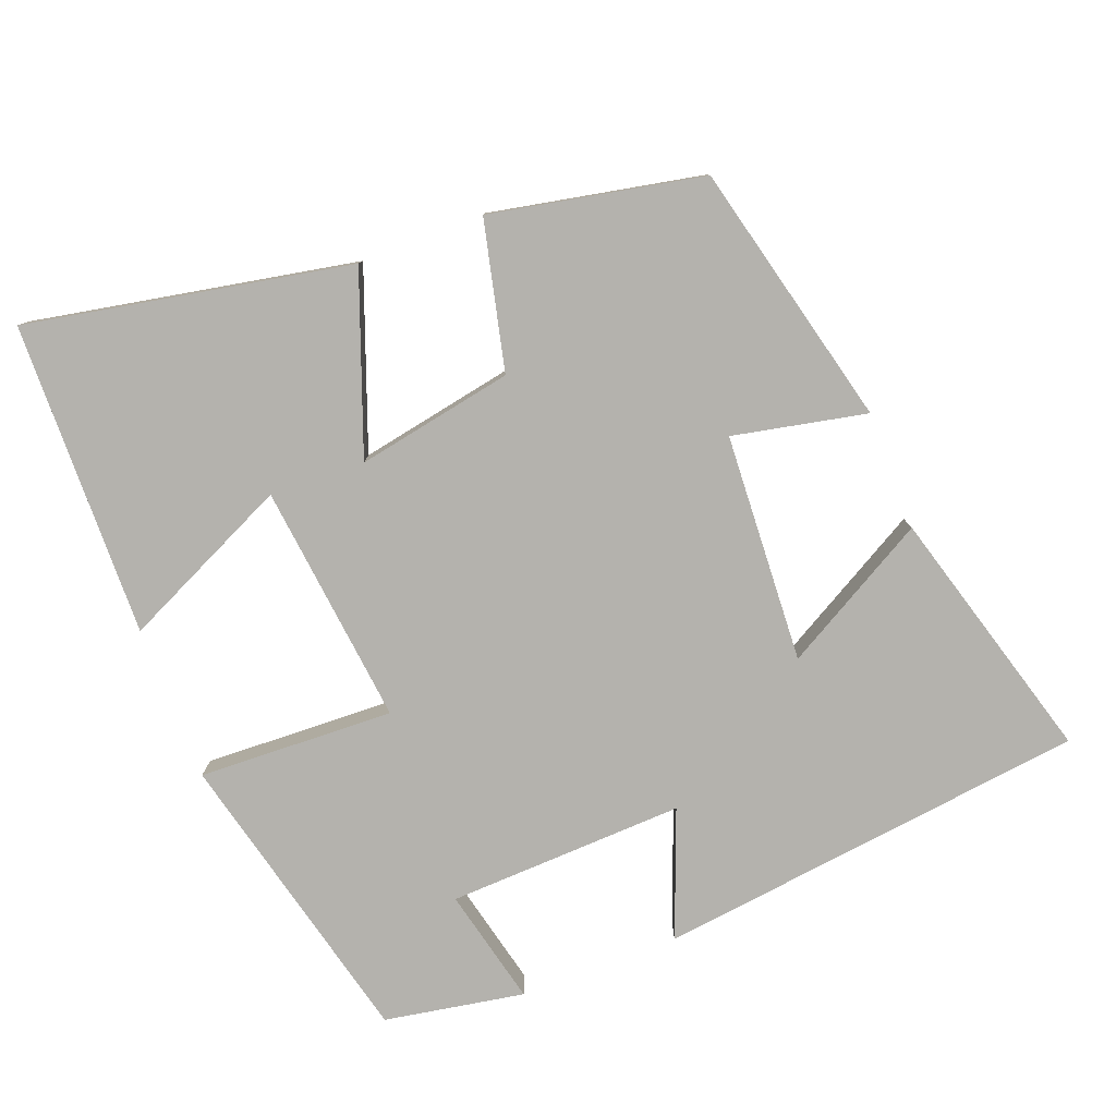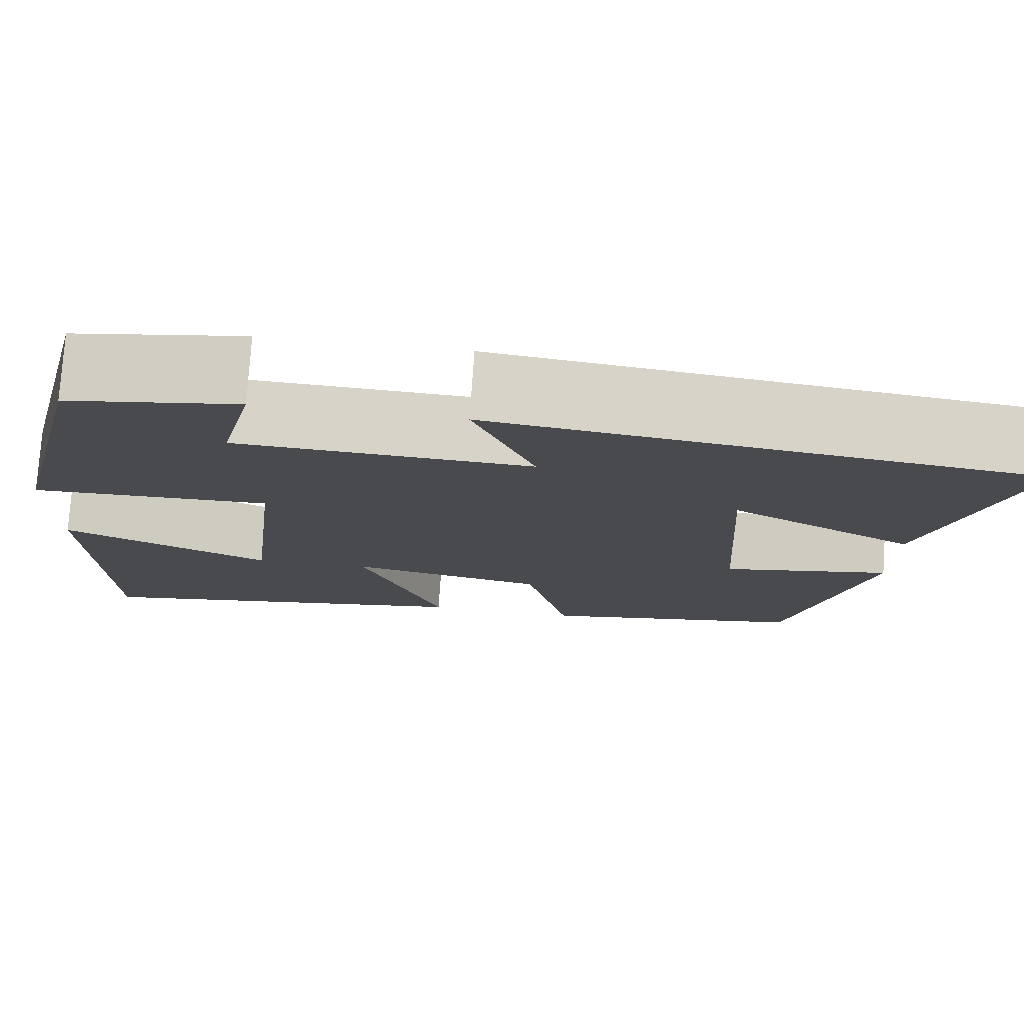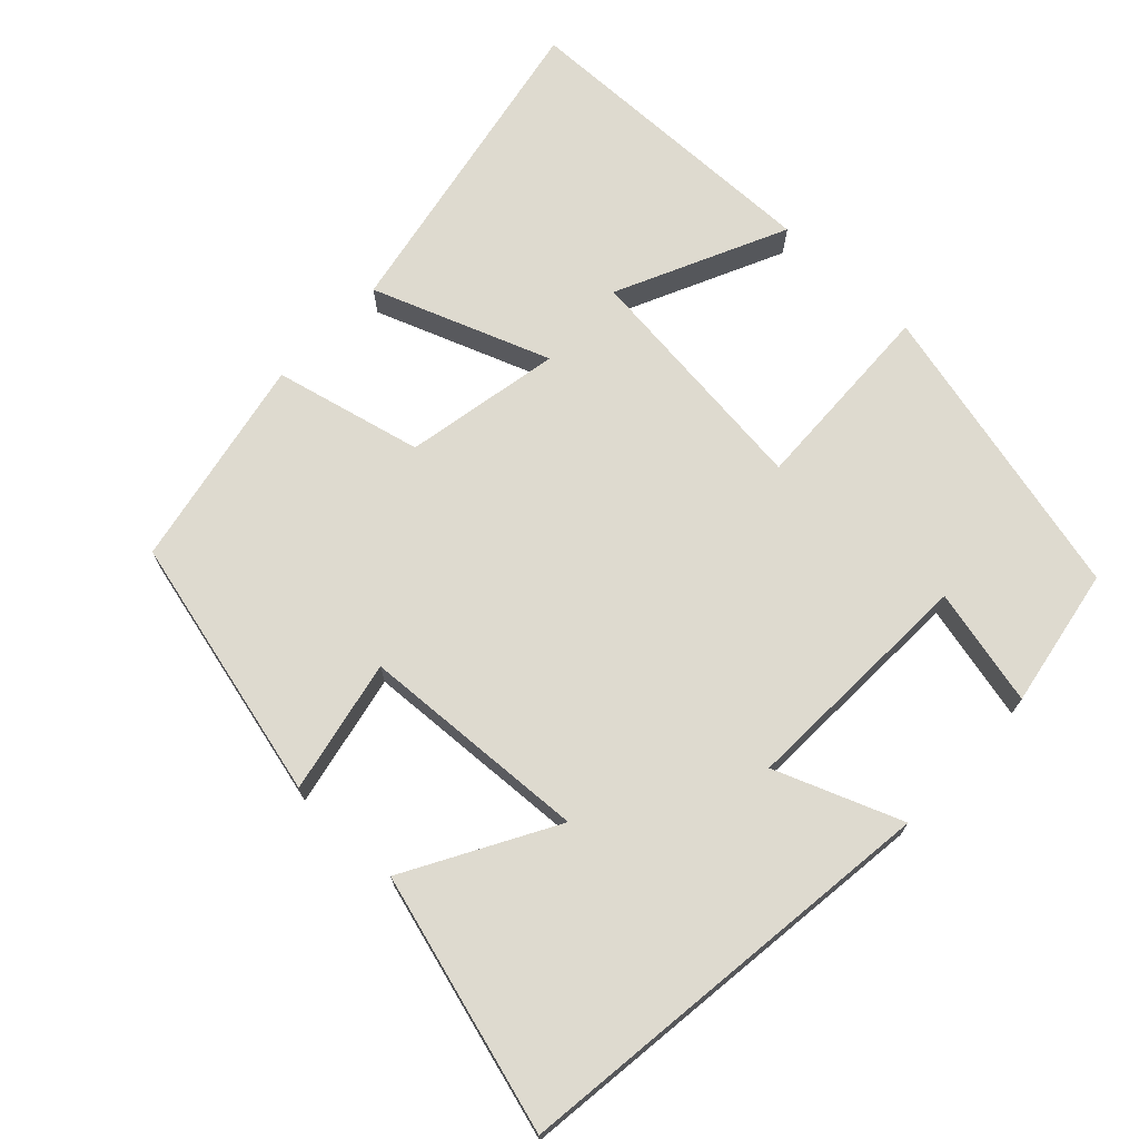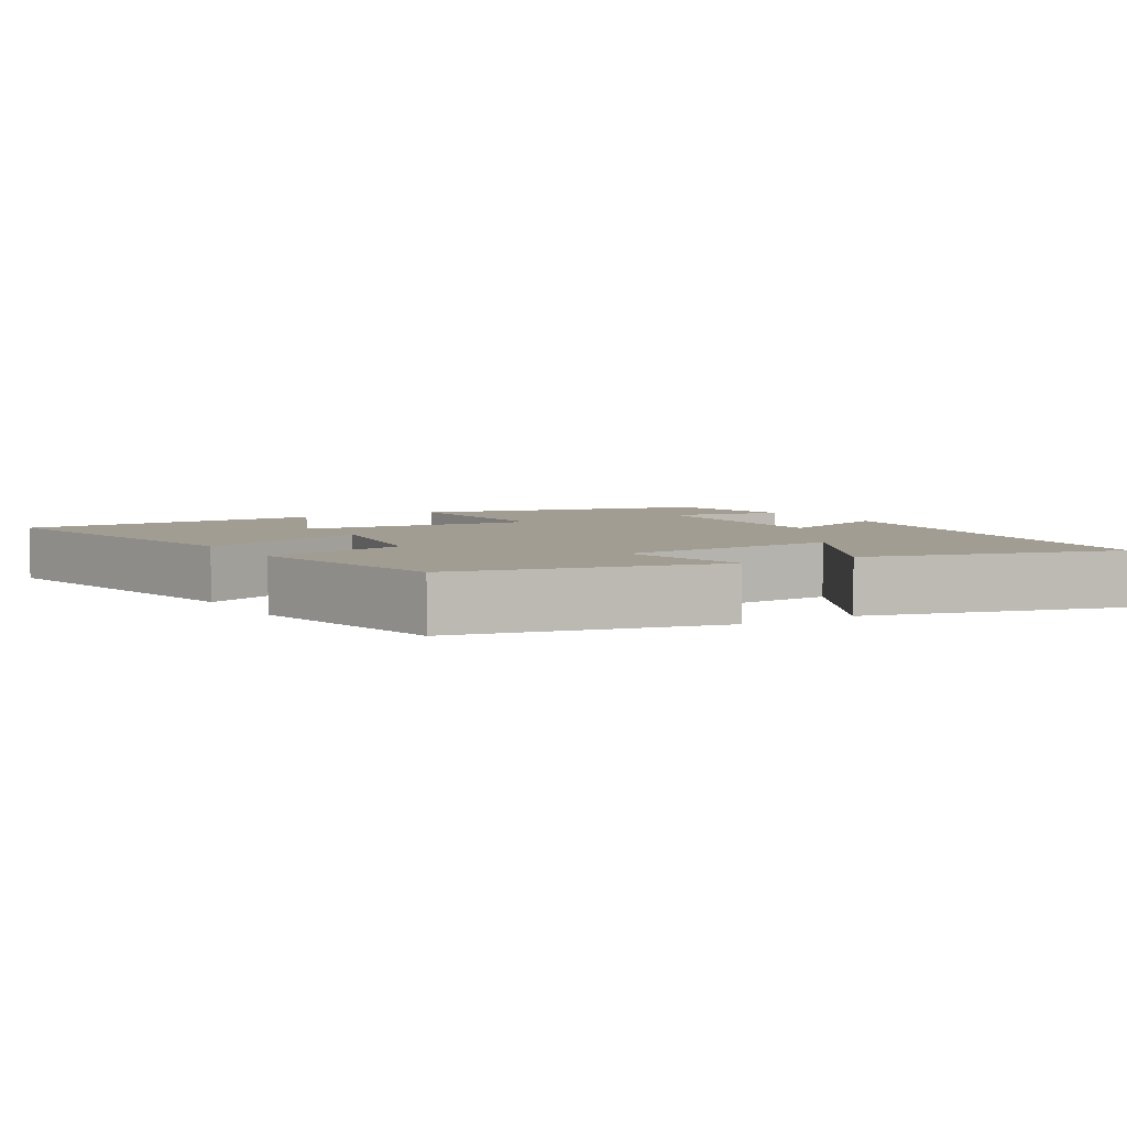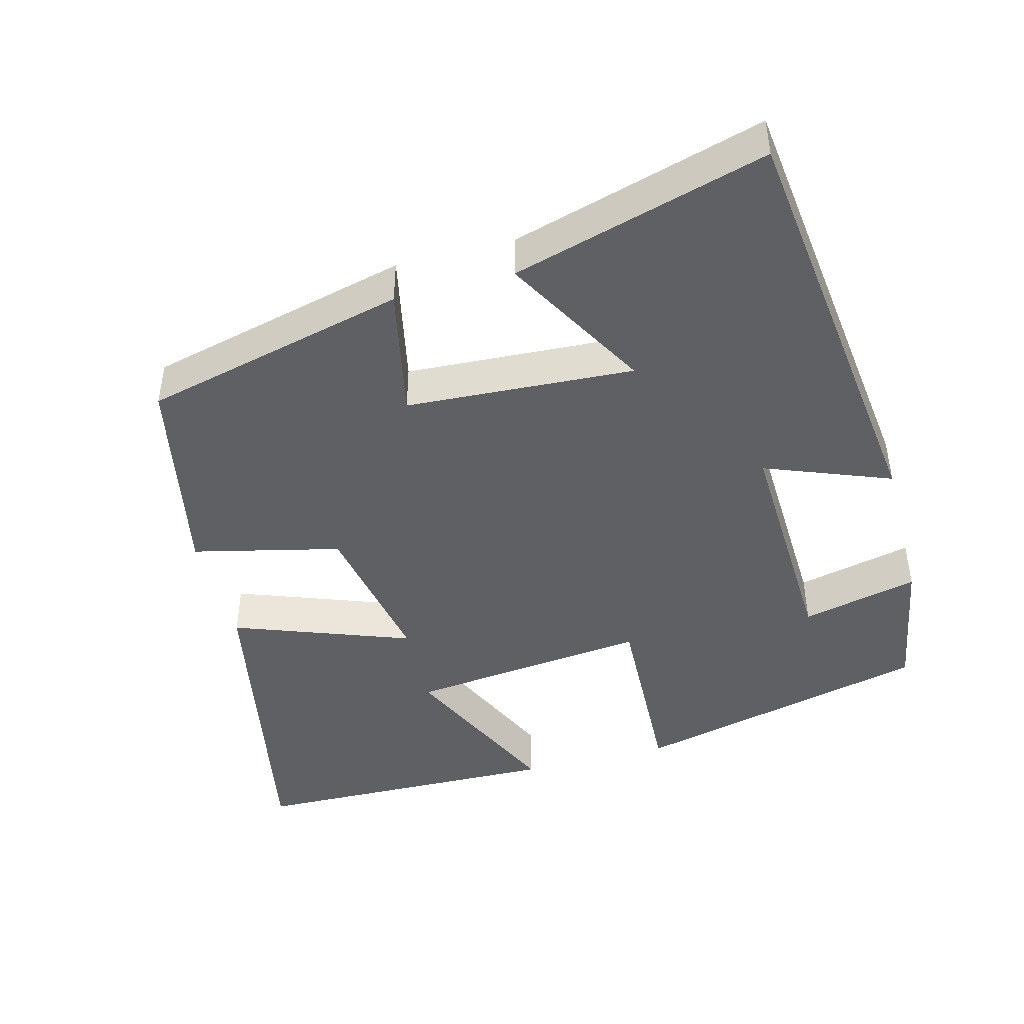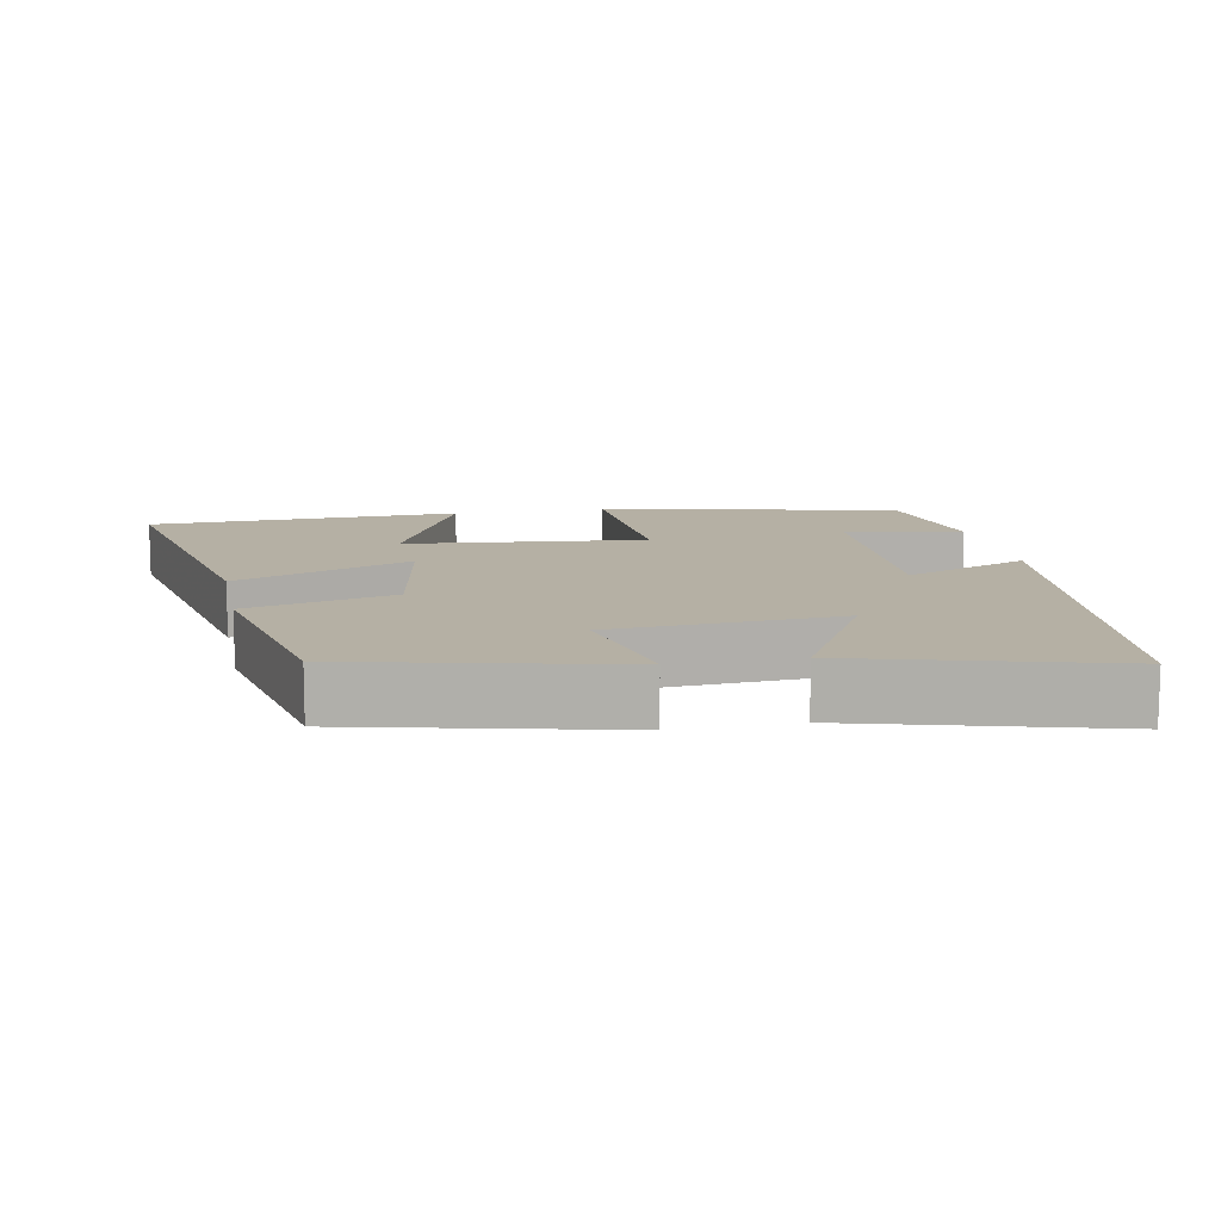
<metadata>
{"format":"obj","ext":"obj","renderer":"f3d","projection":"perspective","resolution":1024,"background":"white","views":[{"elev":-79.5,"azim":-158.9,"up":"+Y"},{"elev":77.0,"azim":-176.0,"up":"+Z"},{"elev":71.0,"azim":-46.5,"up":"+Y"},{"elev":4.9,"azim":-121.7,"up":"+Y"},{"elev":-44.9,"azim":-75.1,"up":"+Y"},{"elev":11.6,"azim":-101.4,"up":"+Y"}]}
</metadata>
<code>
v -0.412 0.07 -0.442
v -0.5 0.07 -0.081
v -0.318 0.07 -0.119
v -0.3 0.07 0.193
v -0.5 0.07 0.081
v -0.599 0.07 0.429
v -0.01 0.07 0.5
v -0.077 0.07 0.328
v 0.247 0.07 0.34
v 0.21 0.07 0.5
v 0.401 0.07 0.466
v 0.5 0.07 0.056
v 0.233 0.07 0.067
v 0.269 0.07 -0.263
v 0.5 0.07 -0.156
v 0.49 0.07 -0.585
v 0.049 0.07 -0.5
v 0.139 0.07 -0.258
v -0.075 0.07 -0.298
v -0.123 0.07 -0.5
v -0.412 0 -0.442
v -0.5 0 -0.081
v -0.318 0 -0.119
v -0.3 0 0.193
v -0.5 0 0.081
v -0.599 0 0.429
v -0.01 0 0.5
v -0.077 0 0.328
v 0.247 0 0.34
v 0.21 0 0.5
v 0.401 0 0.466
v 0.5 0 0.056
v 0.233 0 0.067
v 0.269 0 -0.263
v 0.5 0 -0.156
v 0.49 0 -0.585
v 0.049 0 -0.5
v 0.139 0 -0.258
v -0.075 0 -0.298
v -0.123 0 -0.5
f 1 2 3
f 20 1 3
f 19 20 3
f 18 19 3 4
f 16 17 18
f 16 18 4
f 14 15 16
f 14 16 4
f 13 14 4
f 12 13 4
f 9 10 11 12
f 8 9 12 4
f 6 7 8
f 5 6 8
f 4 5 8
f 23 22 21
f 23 21 40
f 23 40 39
f 24 23 39 38
f 38 37 36
f 24 38 36
f 36 35 34
f 24 36 34
f 24 34 33
f 24 33 32
f 32 31 30 29
f 24 32 29 28
f 28 27 26
f 28 26 25
f 28 25 24
f 1 21 22 2
f 2 22 23 3
f 3 23 24 4
f 4 24 25 5
f 5 25 26 6
f 6 26 27 7
f 7 27 28 8
f 8 28 29 9
f 9 29 30 10
f 10 30 31 11
f 11 31 32 12
f 12 32 33 13
f 13 33 34 14
f 14 34 35 15
f 15 35 36 16
f 16 36 37 17
f 17 37 38 18
f 18 38 39 19
f 19 39 40 20
f 20 40 21 1

</code>
